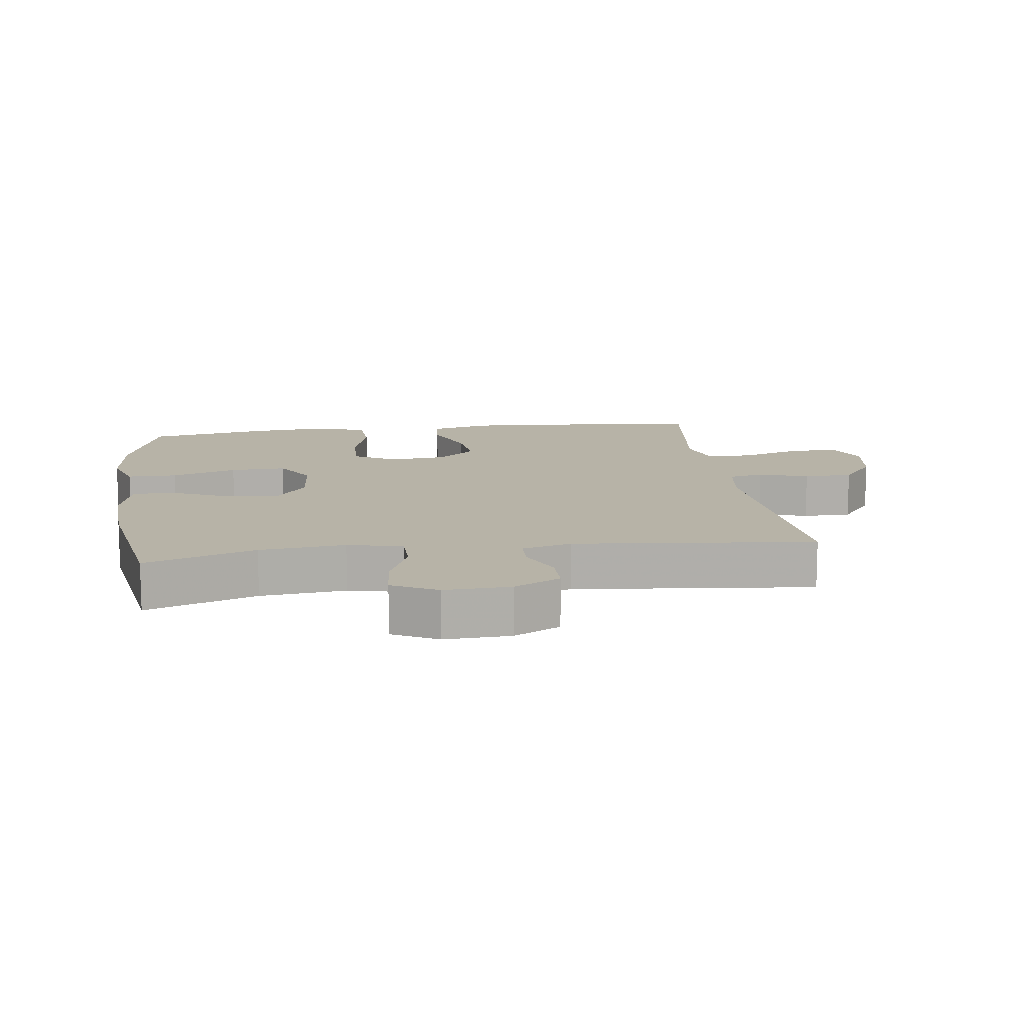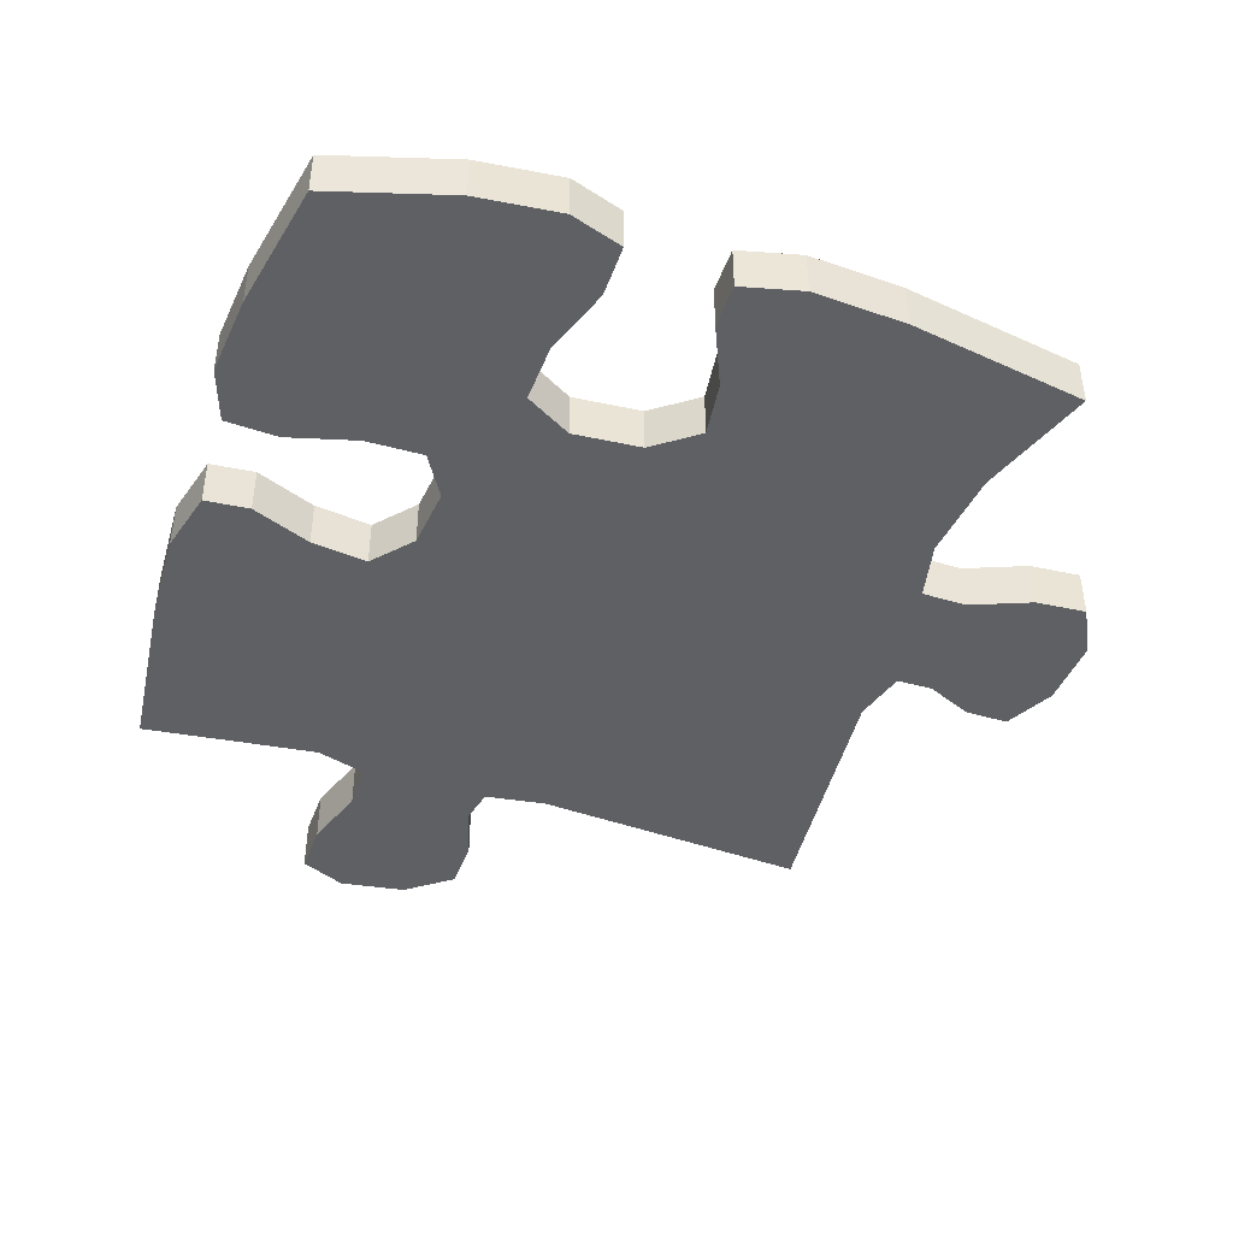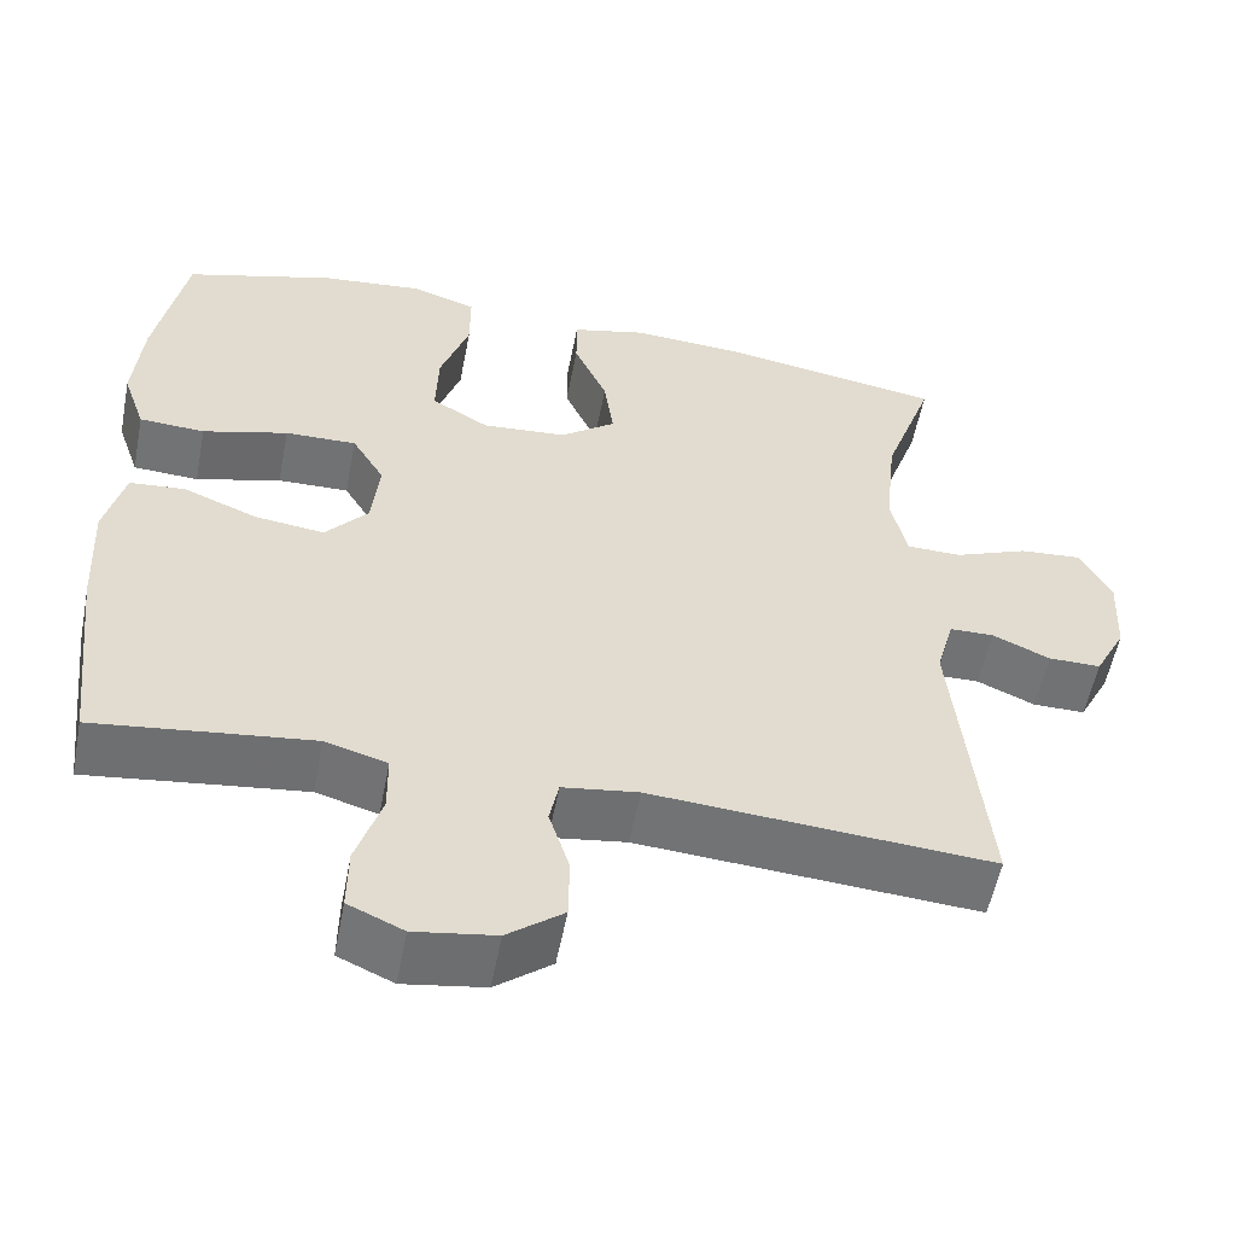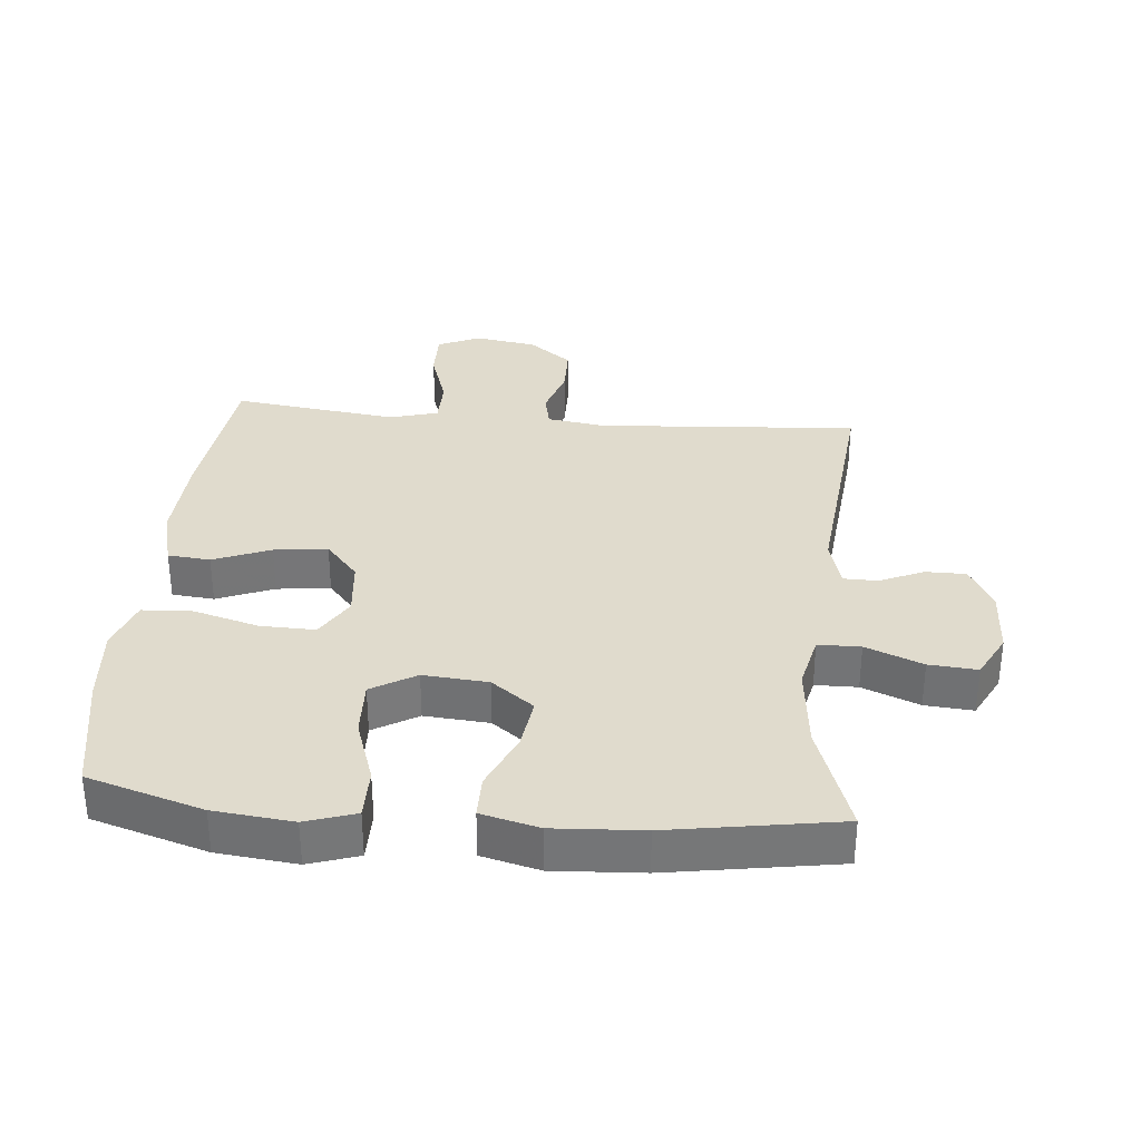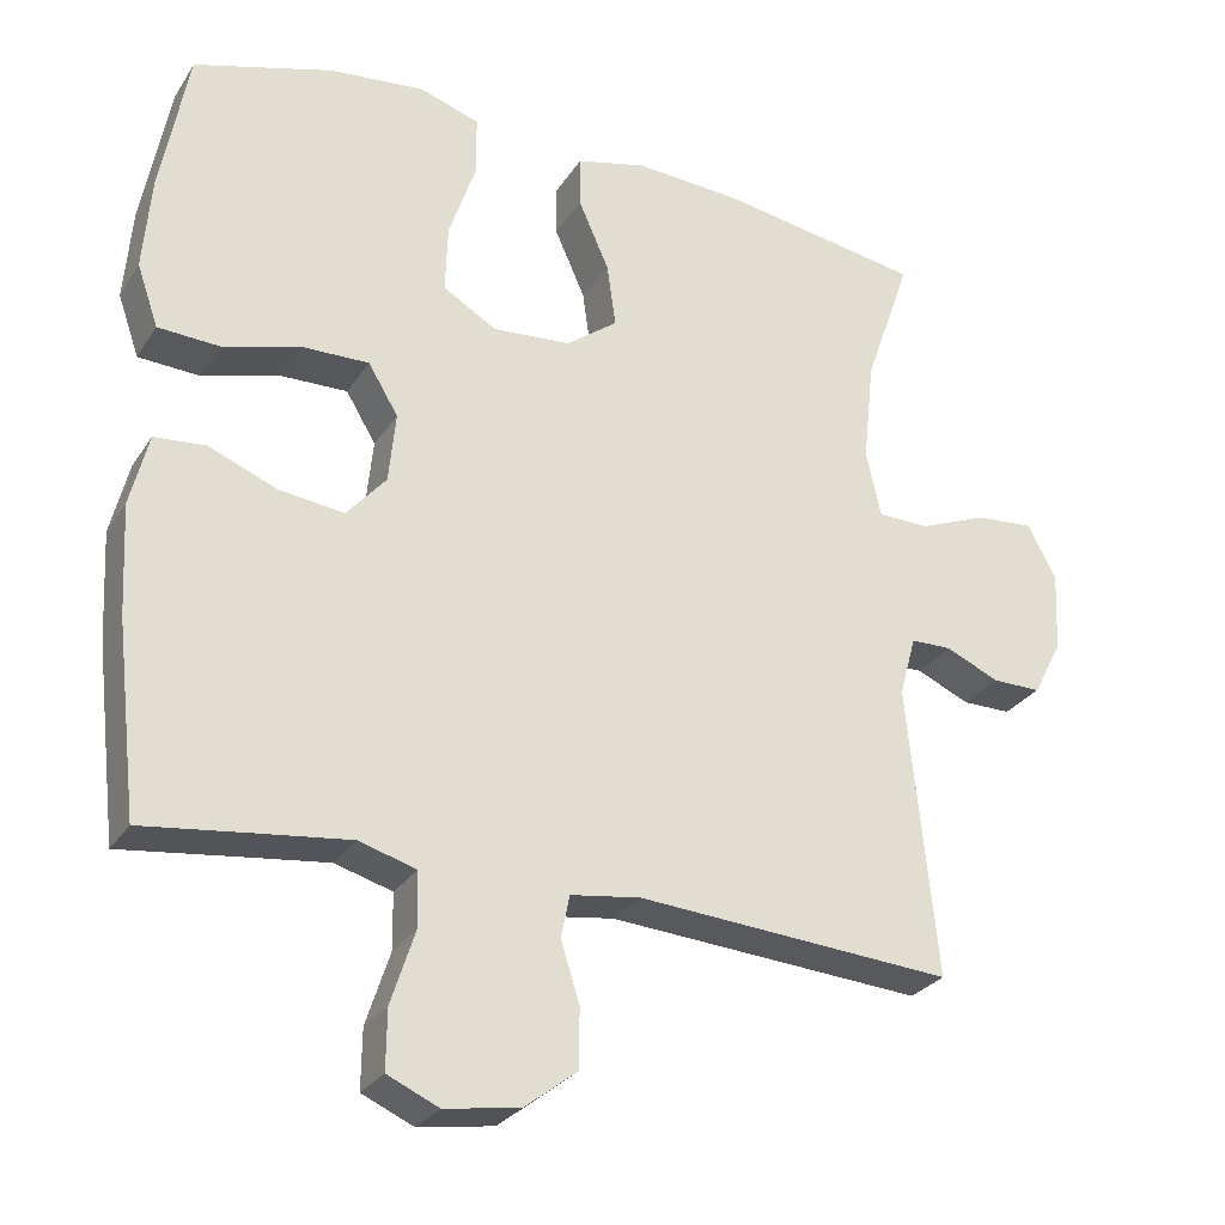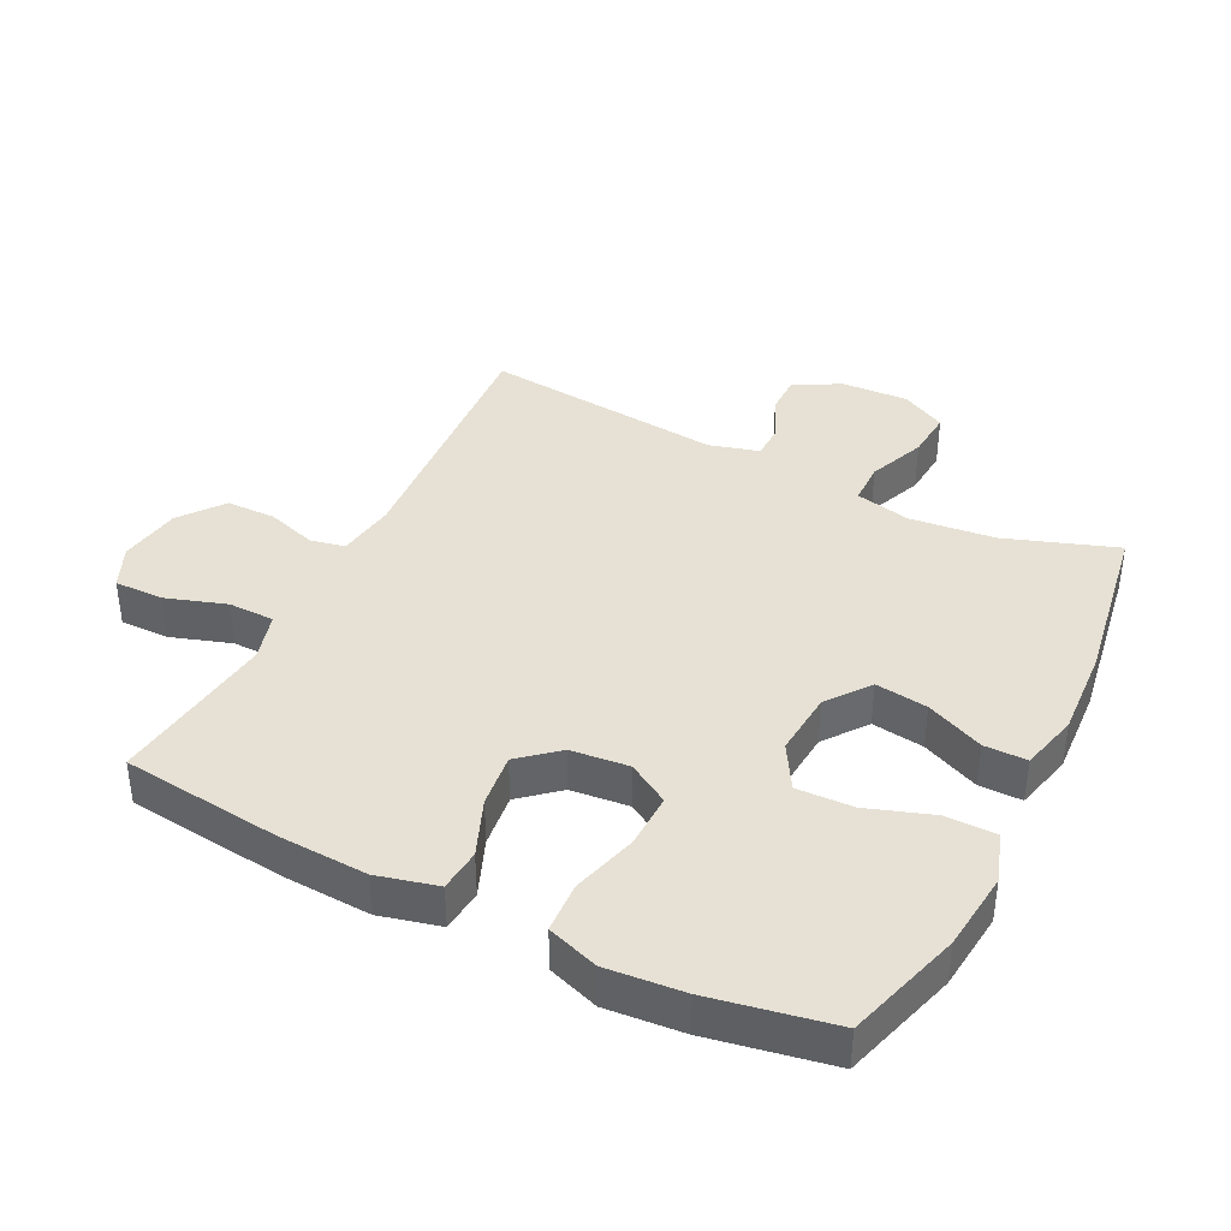
<metadata>
{"format":"obj","ext":"obj","renderer":"f3d","projection":"perspective","resolution":1024,"background":"white","views":[{"elev":12.6,"azim":82.4,"up":"+Y"},{"elev":-43.8,"azim":-18.9,"up":"+Y"},{"elev":-55.6,"azim":-11.0,"up":"+Z"},{"elev":33.3,"azim":5.2,"up":"+Y"},{"elev":-27.9,"azim":-26.4,"up":"+Z"},{"elev":39.2,"azim":-63.4,"up":"+Y"}]}
</metadata>
<code>
v 0.5 0.07 -0.5
v 0.1 0.07 -0.472
v 0.011 0.07 -0.485
v 0 0.07 -0.538
v 0.024 0.07 -0.614
v 0.023 0.07 -0.689
v -0.043 0.07 -0.74
v -0.138 0.07 -0.755
v -0.203 0.07 -0.726
v -0.202 0.07 -0.651
v -0.172 0.07 -0.559
v -0.173 0.07 -0.489
v -0.246 0.07 -0.468
v -0.359 0.07 -0.482
v -0.5 0.07 -0.5
v -0.528 0.07 -0.258
v -0.535 0.07 -0.12
v -0.512 0.07 -0.028
v -0.447 0.07 -0.022
v -0.36 0.07 -0.057
v -0.278 0.07 -0.067
v -0.228 0.07 -0.009
v -0.219 0.07 0.08
v -0.257 0.07 0.143
v -0.341 0.07 0.141
v -0.441 0.07 0.113
v -0.518 0.07 0.117
v -0.545 0.07 0.195
v -0.535 0.07 0.313
v -0.5 0.07 0.5
v -0.324 0.07 0.553
v -0.203 0.07 0.566
v -0.127 0.07 0.541
v -0.127 0.07 0.464
v -0.161 0.07 0.364
v -0.164 0.07 0.278
v -0.096 0.07 0.238
v 0.003 0.07 0.246
v 0.068 0.07 0.295
v 0.057 0.07 0.375
v 0.018 0.07 0.463
v 0.018 0.07 0.528
v 0.106 0.07 0.55
v 0.242 0.07 0.542
v 0.5 0.07 0.5
v 0.441 0.07 0.331
v 0.427 0.07 0.2
v 0.446 0.07 0.116
v 0.511 0.07 0.115
v 0.598 0.07 0.15
v 0.672 0.07 0.156
v 0.708 0.07 0.087
v 0.703 0.07 -0.014
v 0.666 0.07 -0.085
v 0.604 0.07 -0.085
v 0.536 0.07 -0.055
v 0.484 0.07 -0.056
v 0.463 0.07 -0.132
v 0.5 0 -0.5
v 0.1 0 -0.472
v 0.011 0 -0.485
v 0 0 -0.538
v 0.024 0 -0.614
v 0.023 0 -0.689
v -0.043 0 -0.74
v -0.138 0 -0.755
v -0.203 0 -0.726
v -0.202 0 -0.651
v -0.172 0 -0.559
v -0.173 0 -0.489
v -0.246 0 -0.468
v -0.359 0 -0.482
v -0.5 0 -0.5
v -0.528 0 -0.258
v -0.535 0 -0.12
v -0.512 0 -0.028
v -0.447 0 -0.022
v -0.36 0 -0.057
v -0.278 0 -0.067
v -0.228 0 -0.009
v -0.219 0 0.08
v -0.257 0 0.143
v -0.341 0 0.141
v -0.441 0 0.113
v -0.518 0 0.117
v -0.545 0 0.195
v -0.535 0 0.313
v -0.5 0 0.5
v -0.324 0 0.553
v -0.203 0 0.566
v -0.127 0 0.541
v -0.127 0 0.464
v -0.161 0 0.364
v -0.164 0 0.278
v -0.096 0 0.238
v 0.003 0 0.246
v 0.068 0 0.295
v 0.057 0 0.375
v 0.018 0 0.463
v 0.018 0 0.528
v 0.106 0 0.55
v 0.242 0 0.542
v 0.5 0 0.5
v 0.441 0 0.331
v 0.427 0 0.2
v 0.446 0 0.116
v 0.511 0 0.115
v 0.598 0 0.15
v 0.672 0 0.156
v 0.708 0 0.087
v 0.703 0 -0.014
v 0.666 0 -0.085
v 0.604 0 -0.085
v 0.536 0 -0.055
v 0.484 0 -0.056
v 0.463 0 -0.132
f 53 54 55 56
f 53 56 57
f 52 53 57
f 49 50 51 52
f 48 49 52 57
f 47 48 57 58
f 43 44 45 46
f 43 46 47
f 40 41 42 43
f 39 40 43 47
f 38 39 47 58
f 32 33 34 35
f 32 35 36
f 31 32 36
f 30 31 36
f 29 30 36
f 28 29 36 37
f 25 26 27 28
f 24 25 28 37
f 17 18 19 20
f 17 20 21
f 14 15 16 17
f 13 14 17 21
f 12 13 21 22
f 8 9 10 11
f 8 11 12
f 4 5 6 7
f 3 4 7 8
f 38 58 1 2
f 23 24 37 38
f 23 38 2 3
f 12 22 23
f 3 8 12 23
f 114 113 112 111
f 115 114 111
f 115 111 110
f 110 109 108 107
f 115 110 107 106
f 116 115 106 105
f 104 103 102 101
f 105 104 101
f 101 100 99 98
f 105 101 98 97
f 116 105 97 96
f 93 92 91 90
f 94 93 90
f 94 90 89
f 94 89 88
f 94 88 87
f 95 94 87 86
f 86 85 84 83
f 95 86 83 82
f 78 77 76 75
f 79 78 75
f 75 74 73 72
f 79 75 72 71
f 80 79 71 70
f 69 68 67 66
f 70 69 66
f 65 64 63 62
f 66 65 62 61
f 60 59 116 96
f 96 95 82 81
f 61 60 96 81
f 81 80 70
f 81 70 66 61
f 1 59 60 2
f 2 60 61 3
f 3 61 62 4
f 4 62 63 5
f 5 63 64 6
f 6 64 65 7
f 7 65 66 8
f 8 66 67 9
f 9 67 68 10
f 10 68 69 11
f 11 69 70 12
f 12 70 71 13
f 13 71 72 14
f 14 72 73 15
f 15 73 74 16
f 16 74 75 17
f 17 75 76 18
f 18 76 77 19
f 19 77 78 20
f 20 78 79 21
f 21 79 80 22
f 22 80 81 23
f 23 81 82 24
f 24 82 83 25
f 25 83 84 26
f 26 84 85 27
f 27 85 86 28
f 28 86 87 29
f 29 87 88 30
f 30 88 89 31
f 31 89 90 32
f 32 90 91 33
f 33 91 92 34
f 34 92 93 35
f 35 93 94 36
f 36 94 95 37
f 37 95 96 38
f 38 96 97 39
f 39 97 98 40
f 40 98 99 41
f 41 99 100 42
f 42 100 101 43
f 43 101 102 44
f 44 102 103 45
f 45 103 104 46
f 46 104 105 47
f 47 105 106 48
f 48 106 107 49
f 49 107 108 50
f 50 108 109 51
f 51 109 110 52
f 52 110 111 53
f 53 111 112 54
f 54 112 113 55
f 55 113 114 56
f 56 114 115 57
f 57 115 116 58
f 58 116 59 1

</code>
